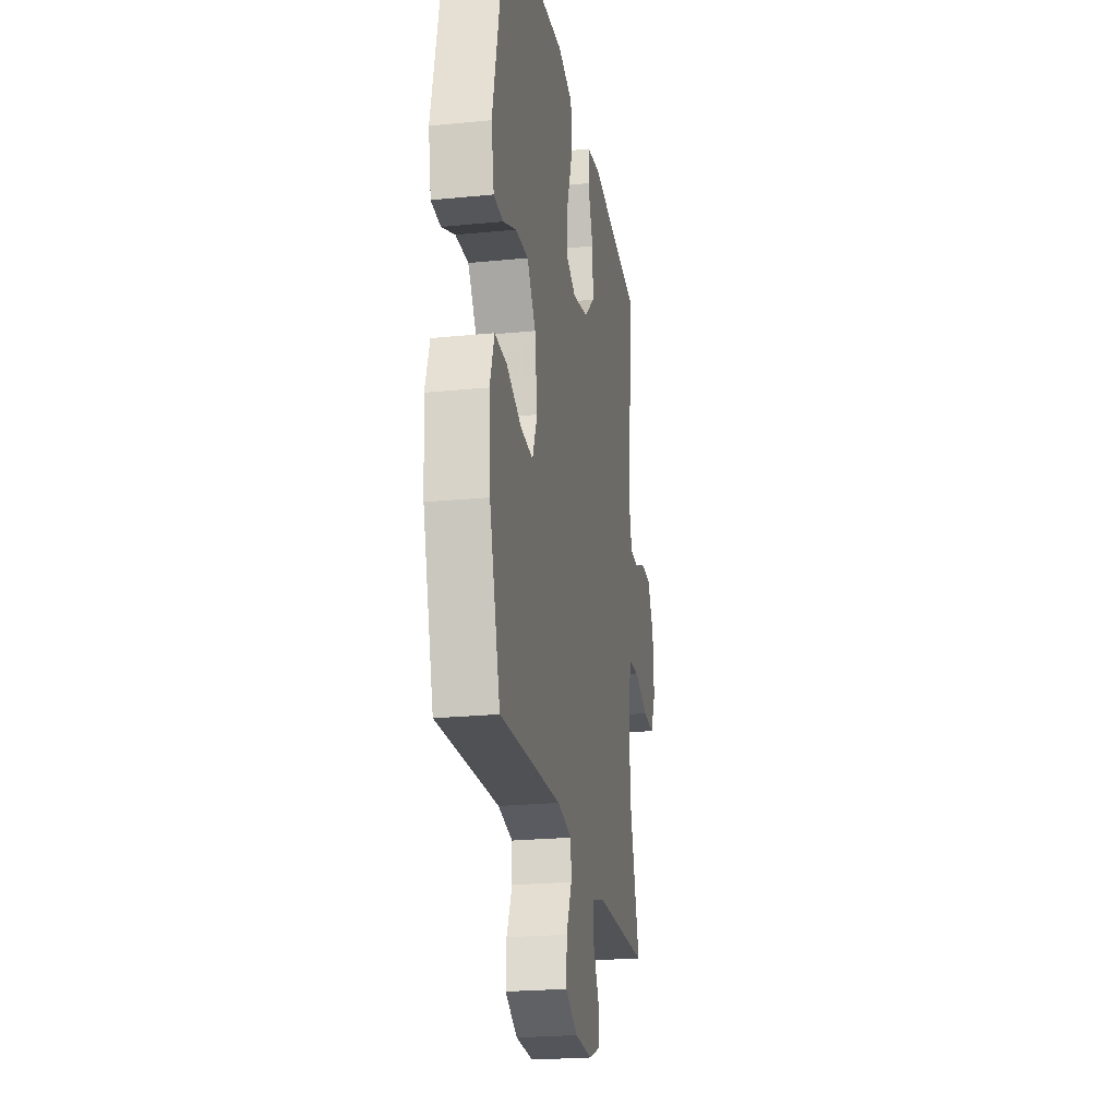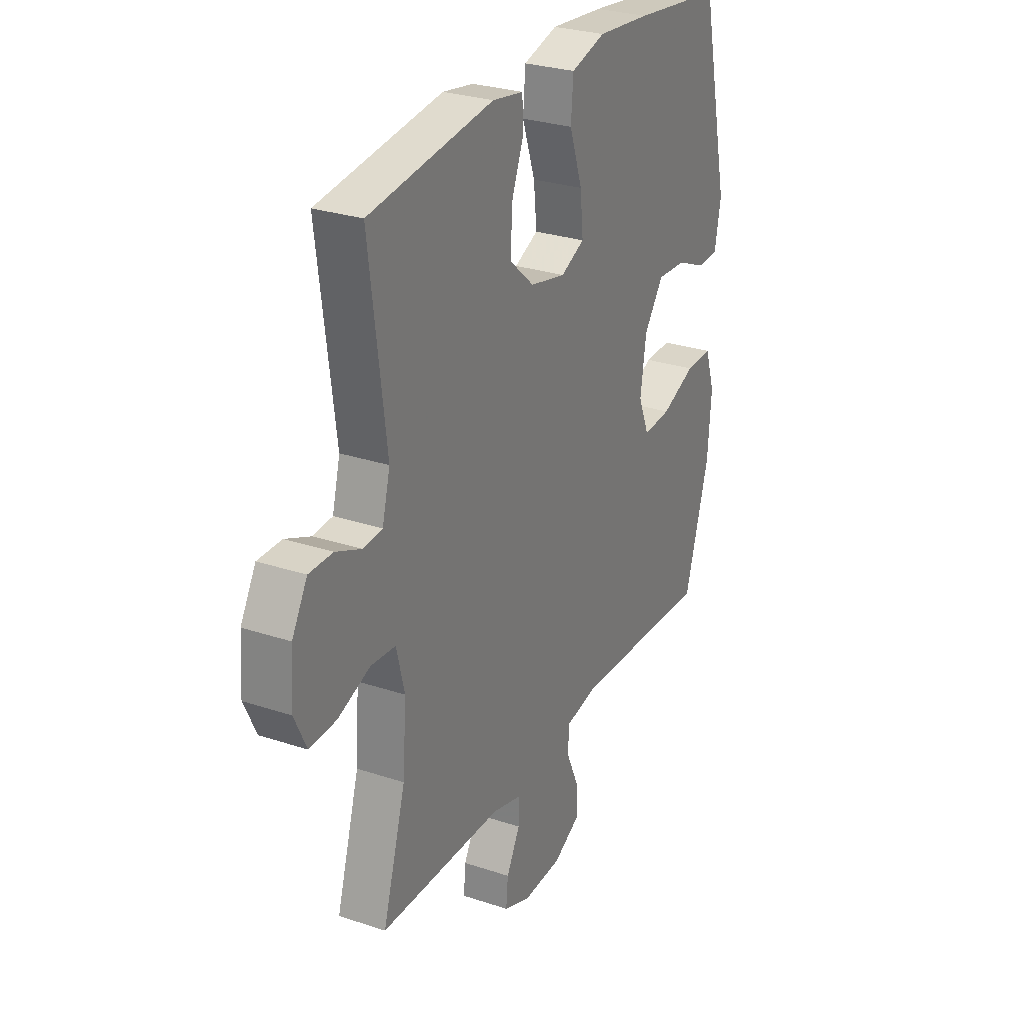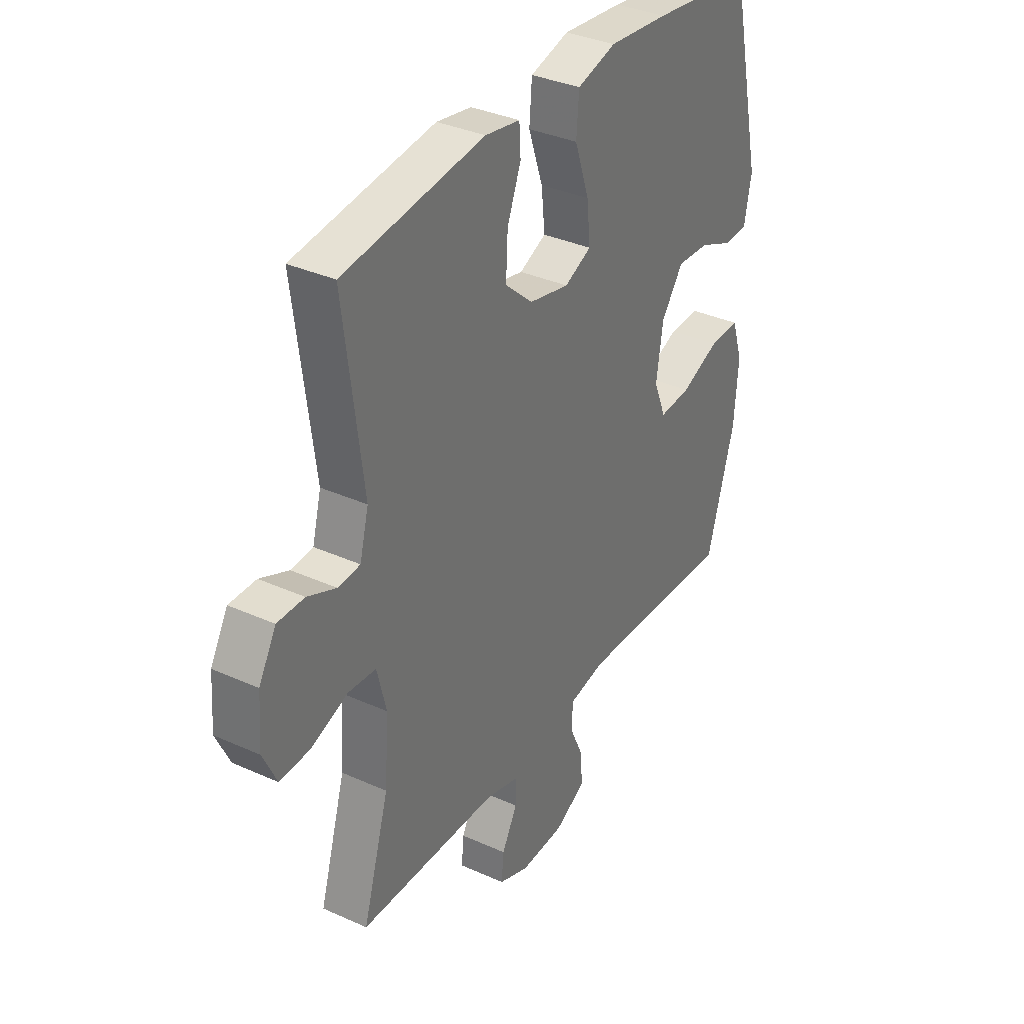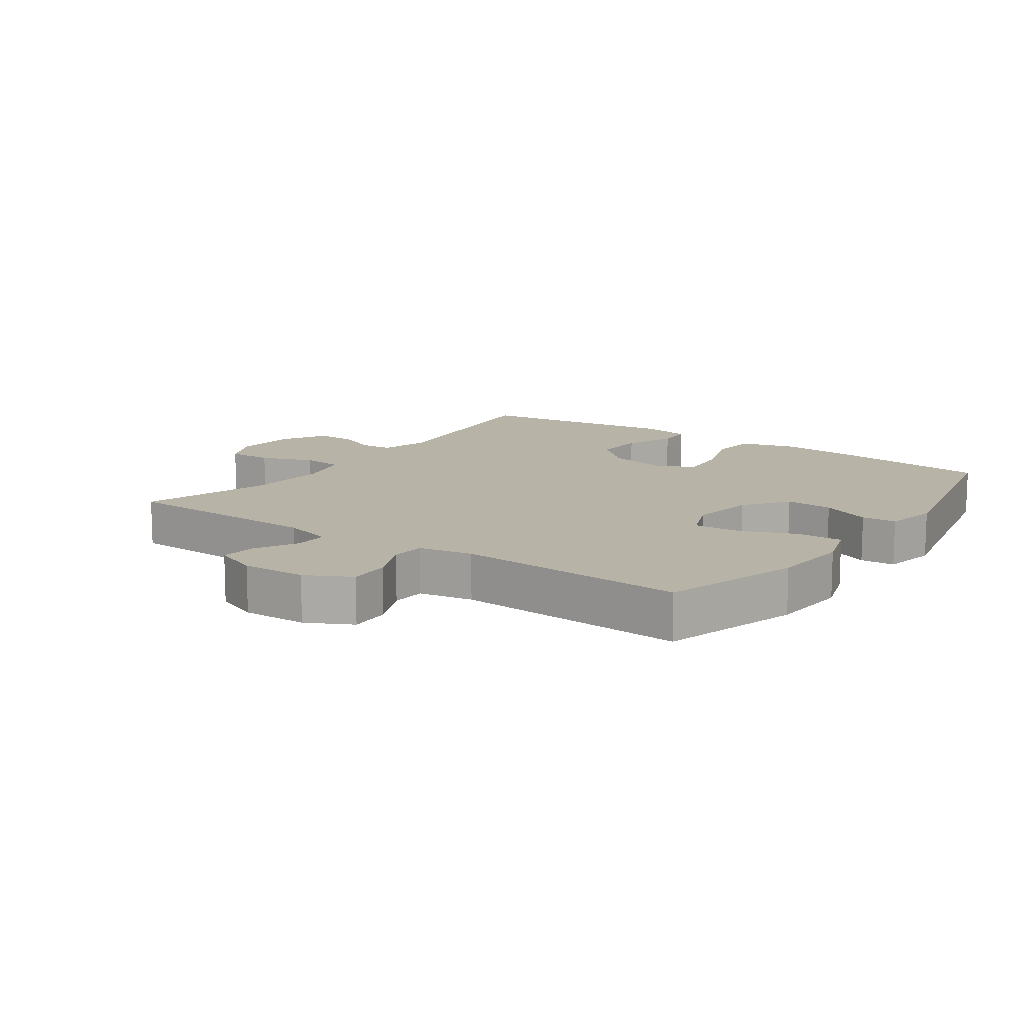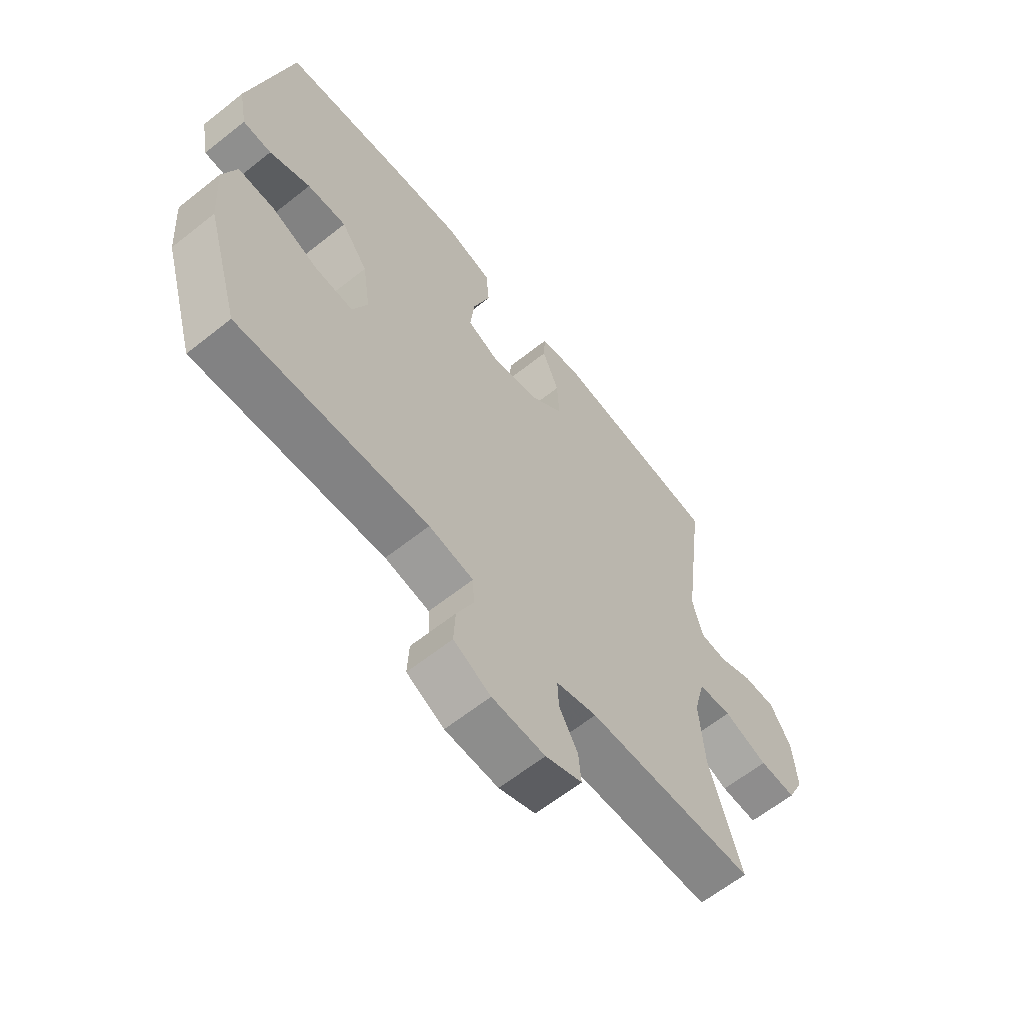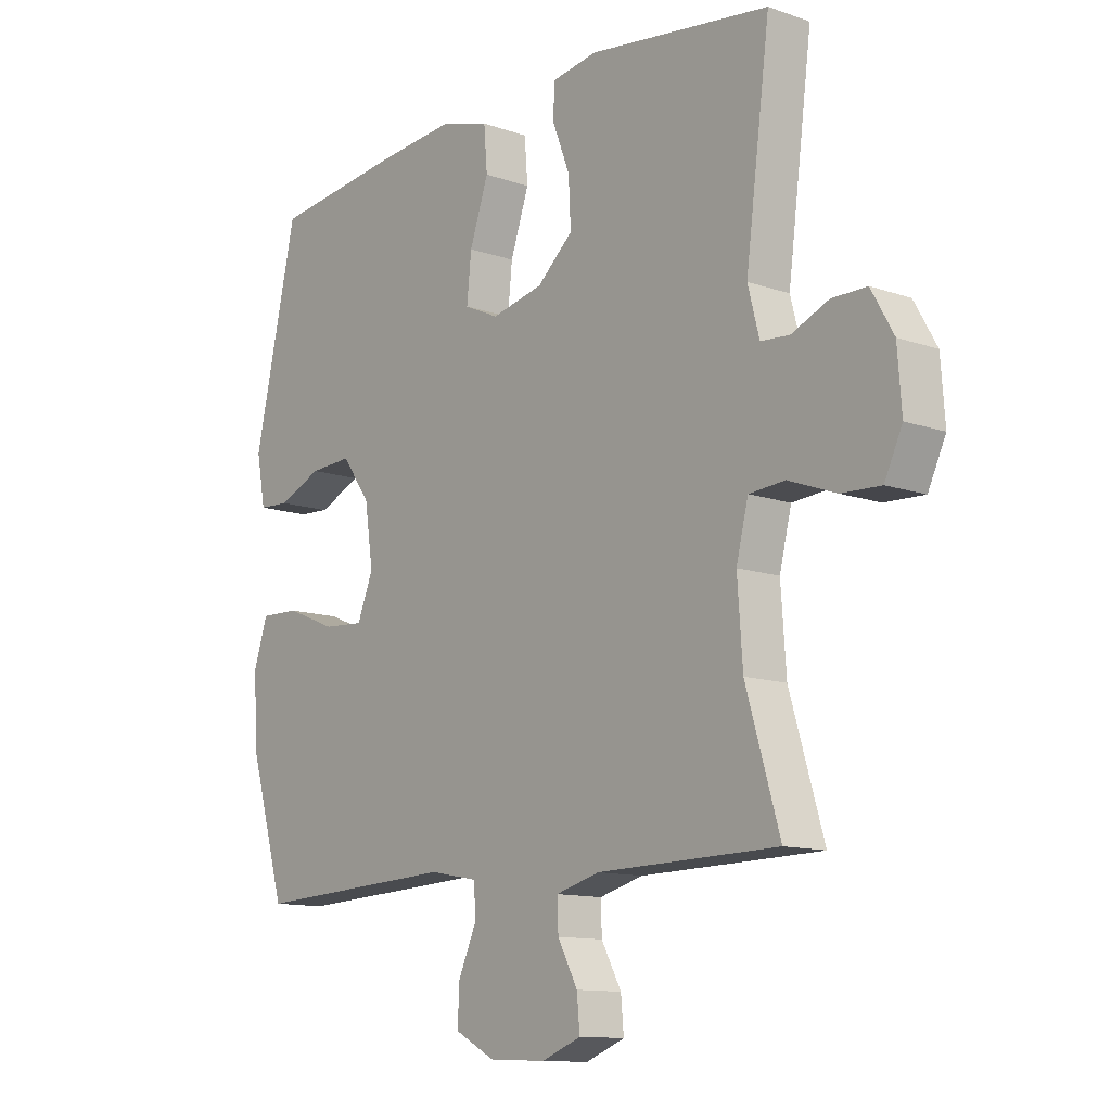
<metadata>
{"format":"obj","ext":"obj","renderer":"f3d","projection":"perspective","resolution":1024,"background":"white","views":[{"elev":-22.8,"azim":-80.3,"up":"+Z"},{"elev":28.0,"azim":116.9,"up":"+Z"},{"elev":34.9,"azim":121.1,"up":"+Z"},{"elev":12.7,"azim":-144.6,"up":"+Y"},{"elev":-62.9,"azim":-51.2,"up":"+Z"},{"elev":-12.0,"azim":50.3,"up":"+Z"}]}
</metadata>
<code>
v 0.5 0.07 0.5
v 0.457 0.07 0.168
v 0.477 0.07 0.091
v 0.527 0.07 0.087
v 0.592 0.07 0.115
v 0.653 0.07 0.115
v 0.692 0.07 0.046
v 0.699 0.07 -0.051
v 0.668 0.07 -0.117
v 0.599 0.07 -0.114
v 0.516 0.07 -0.083
v 0.453 0.07 -0.088
v 0.432 0.07 -0.172
v 0.441 0.07 -0.301
v 0.5 0.07 -0.5
v 0.184 0.07 -0.506
v 0.107 0.07 -0.527
v 0.109 0.07 -0.579
v 0.144 0.07 -0.644
v 0.149 0.07 -0.7
v 0.08 0.07 -0.727
v -0.02 0.07 -0.723
v -0.09 0.07 -0.686
v -0.087 0.07 -0.622
v -0.055 0.07 -0.551
v -0.058 0.07 -0.498
v -0.142 0.07 -0.482
v -0.5 0.07 -0.5
v -0.563 0.07 -0.285
v -0.572 0.07 -0.163
v -0.547 0.07 -0.086
v -0.478 0.07 -0.088
v -0.39 0.07 -0.124
v -0.318 0.07 -0.129
v -0.29 0.07 -0.06
v -0.305 0.07 0.041
v -0.355 0.07 0.11
v -0.429 0.07 0.106
v -0.506 0.07 0.073
v -0.56 0.07 0.076
v -0.576 0.07 0.16
v -0.5 0.07 0.5
v -0.27 0.07 0.527
v -0.134 0.07 0.539
v -0.046 0.07 0.514
v -0.04 0.07 0.44
v -0.073 0.07 0.344
v -0.081 0.07 0.266
v -0.02 0.07 0.238
v 0.071 0.07 0.258
v 0.134 0.07 0.314
v 0.13 0.07 0.394
v 0.099 0.07 0.474
v 0.102 0.07 0.53
v 0.181 0.07 0.543
v 0.5 0 0.5
v 0.457 0 0.168
v 0.477 0 0.091
v 0.527 0 0.087
v 0.592 0 0.115
v 0.653 0 0.115
v 0.692 0 0.046
v 0.699 0 -0.051
v 0.668 0 -0.117
v 0.599 0 -0.114
v 0.516 0 -0.083
v 0.453 0 -0.088
v 0.432 0 -0.172
v 0.441 0 -0.301
v 0.5 0 -0.5
v 0.184 0 -0.506
v 0.107 0 -0.527
v 0.109 0 -0.579
v 0.144 0 -0.644
v 0.149 0 -0.7
v 0.08 0 -0.727
v -0.02 0 -0.723
v -0.09 0 -0.686
v -0.087 0 -0.622
v -0.055 0 -0.551
v -0.058 0 -0.498
v -0.142 0 -0.482
v -0.5 0 -0.5
v -0.563 0 -0.285
v -0.572 0 -0.163
v -0.547 0 -0.086
v -0.478 0 -0.088
v -0.39 0 -0.124
v -0.318 0 -0.129
v -0.29 0 -0.06
v -0.305 0 0.041
v -0.355 0 0.11
v -0.429 0 0.106
v -0.506 0 0.073
v -0.56 0 0.076
v -0.576 0 0.16
v -0.5 0 0.5
v -0.27 0 0.527
v -0.134 0 0.539
v -0.046 0 0.514
v -0.04 0 0.44
v -0.073 0 0.344
v -0.081 0 0.266
v -0.02 0 0.238
v 0.071 0 0.258
v 0.134 0 0.314
v 0.13 0 0.394
v 0.099 0 0.474
v 0.102 0 0.53
v 0.181 0 0.543
f 55 1 2
f 54 55 2
f 53 54 2
f 52 53 2
f 51 52 2 3
f 50 51 3
f 49 50 3
f 45 46 47
f 44 45 47
f 43 44 47
f 42 43 47
f 41 42 47
f 40 41 47
f 39 40 47
f 38 39 47
f 37 38 47 48
f 36 37 48 49
f 31 32 33
f 30 31 33
f 29 30 33
f 28 29 33
f 27 28 33
f 26 27 33 34
f 23 24 25
f 22 23 25
f 21 22 25
f 20 21 25
f 19 20 25
f 18 19 25
f 17 18 25 26
f 26 34 35
f 17 26 35
f 16 17 35
f 9 10 11
f 8 9 11
f 7 8 11
f 6 7 11
f 5 6 11
f 4 5 11
f 3 4 11 12
f 49 3 12 13
f 35 36 49
f 16 35 49
f 15 16 49
f 14 15 49
f 13 14 49
f 57 56 110
f 57 110 109
f 57 109 108
f 57 108 107
f 58 57 107 106
f 58 106 105
f 58 105 104
f 102 101 100
f 102 100 99
f 102 99 98
f 102 98 97
f 102 97 96
f 102 96 95
f 102 95 94
f 102 94 93
f 103 102 93 92
f 104 103 92 91
f 88 87 86
f 88 86 85
f 88 85 84
f 88 84 83
f 88 83 82
f 89 88 82 81
f 80 79 78
f 80 78 77
f 80 77 76
f 80 76 75
f 80 75 74
f 80 74 73
f 81 80 73 72
f 90 89 81
f 90 81 72
f 90 72 71
f 66 65 64
f 66 64 63
f 66 63 62
f 66 62 61
f 66 61 60
f 66 60 59
f 67 66 59 58
f 68 67 58 104
f 104 91 90
f 104 90 71
f 104 71 70
f 104 70 69
f 104 69 68
f 1 56 57 2
f 2 57 58 3
f 3 58 59 4
f 4 59 60 5
f 5 60 61 6
f 6 61 62 7
f 7 62 63 8
f 8 63 64 9
f 9 64 65 10
f 10 65 66 11
f 11 66 67 12
f 12 67 68 13
f 13 68 69 14
f 14 69 70 15
f 15 70 71 16
f 16 71 72 17
f 17 72 73 18
f 18 73 74 19
f 19 74 75 20
f 20 75 76 21
f 21 76 77 22
f 22 77 78 23
f 23 78 79 24
f 24 79 80 25
f 25 80 81 26
f 26 81 82 27
f 27 82 83 28
f 28 83 84 29
f 29 84 85 30
f 30 85 86 31
f 31 86 87 32
f 32 87 88 33
f 33 88 89 34
f 34 89 90 35
f 35 90 91 36
f 36 91 92 37
f 37 92 93 38
f 38 93 94 39
f 39 94 95 40
f 40 95 96 41
f 41 96 97 42
f 42 97 98 43
f 43 98 99 44
f 44 99 100 45
f 45 100 101 46
f 46 101 102 47
f 47 102 103 48
f 48 103 104 49
f 49 104 105 50
f 50 105 106 51
f 51 106 107 52
f 52 107 108 53
f 53 108 109 54
f 54 109 110 55
f 55 110 56 1

</code>
